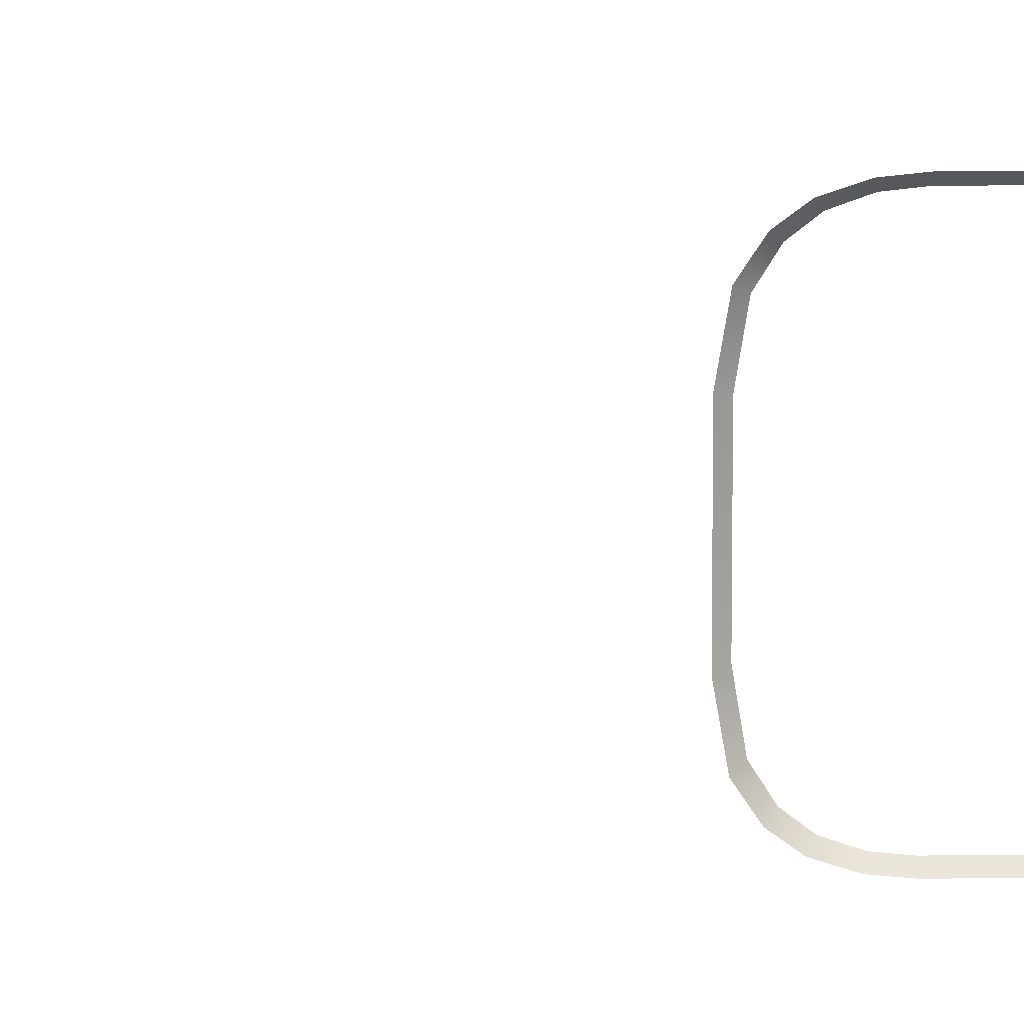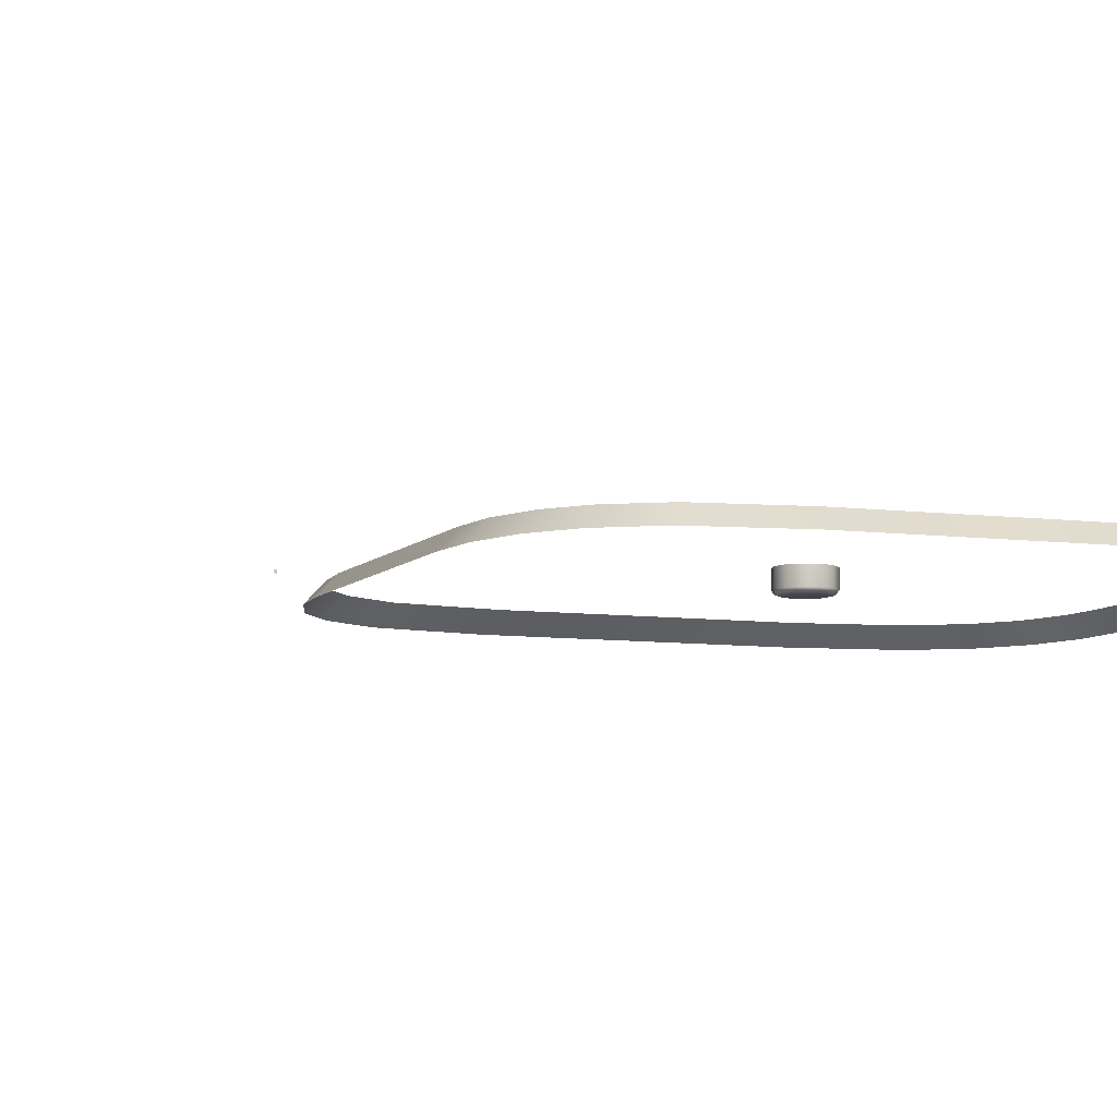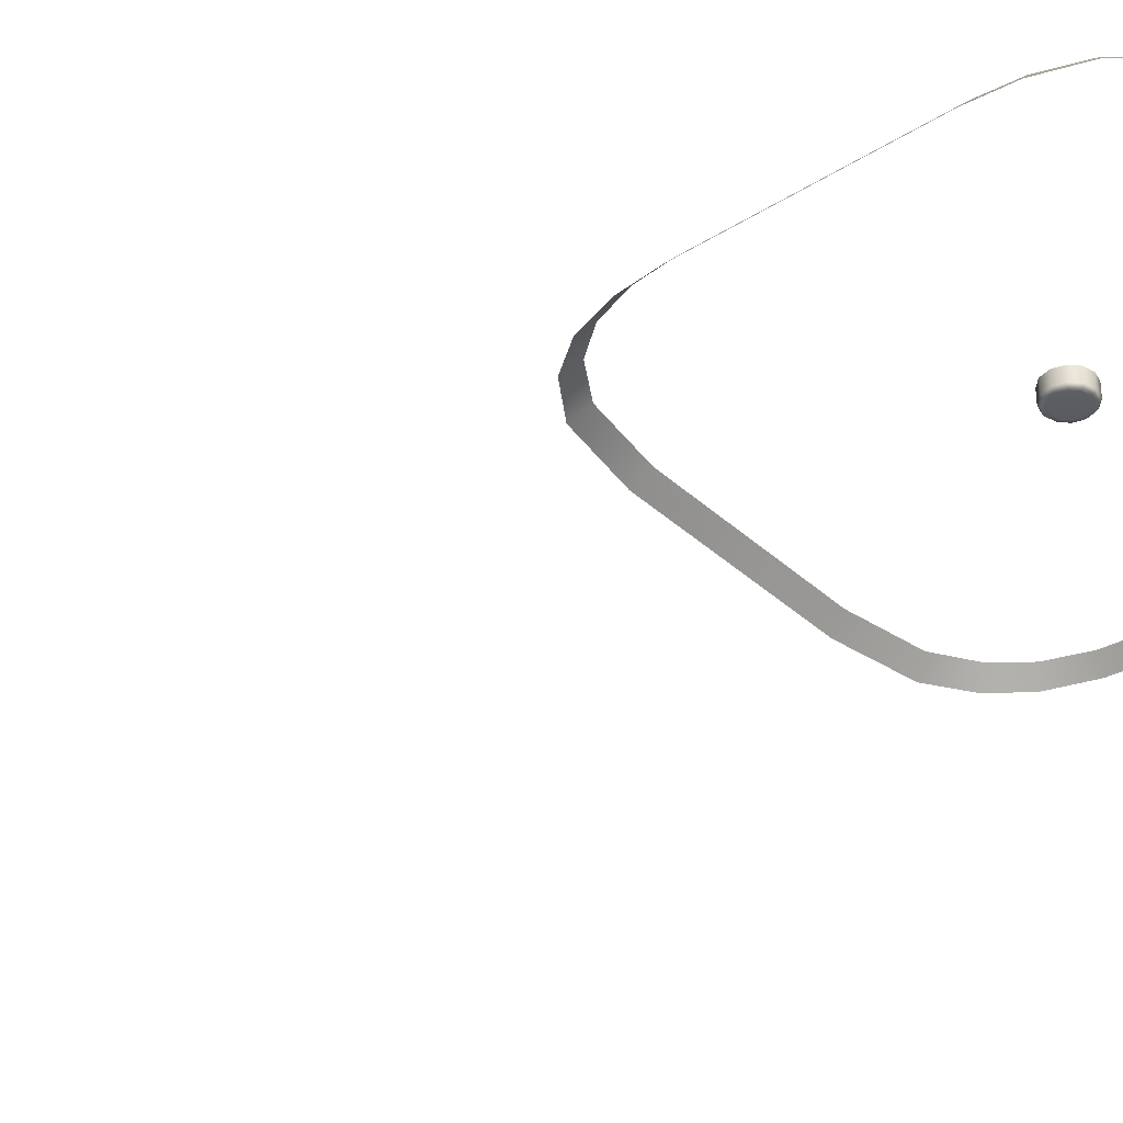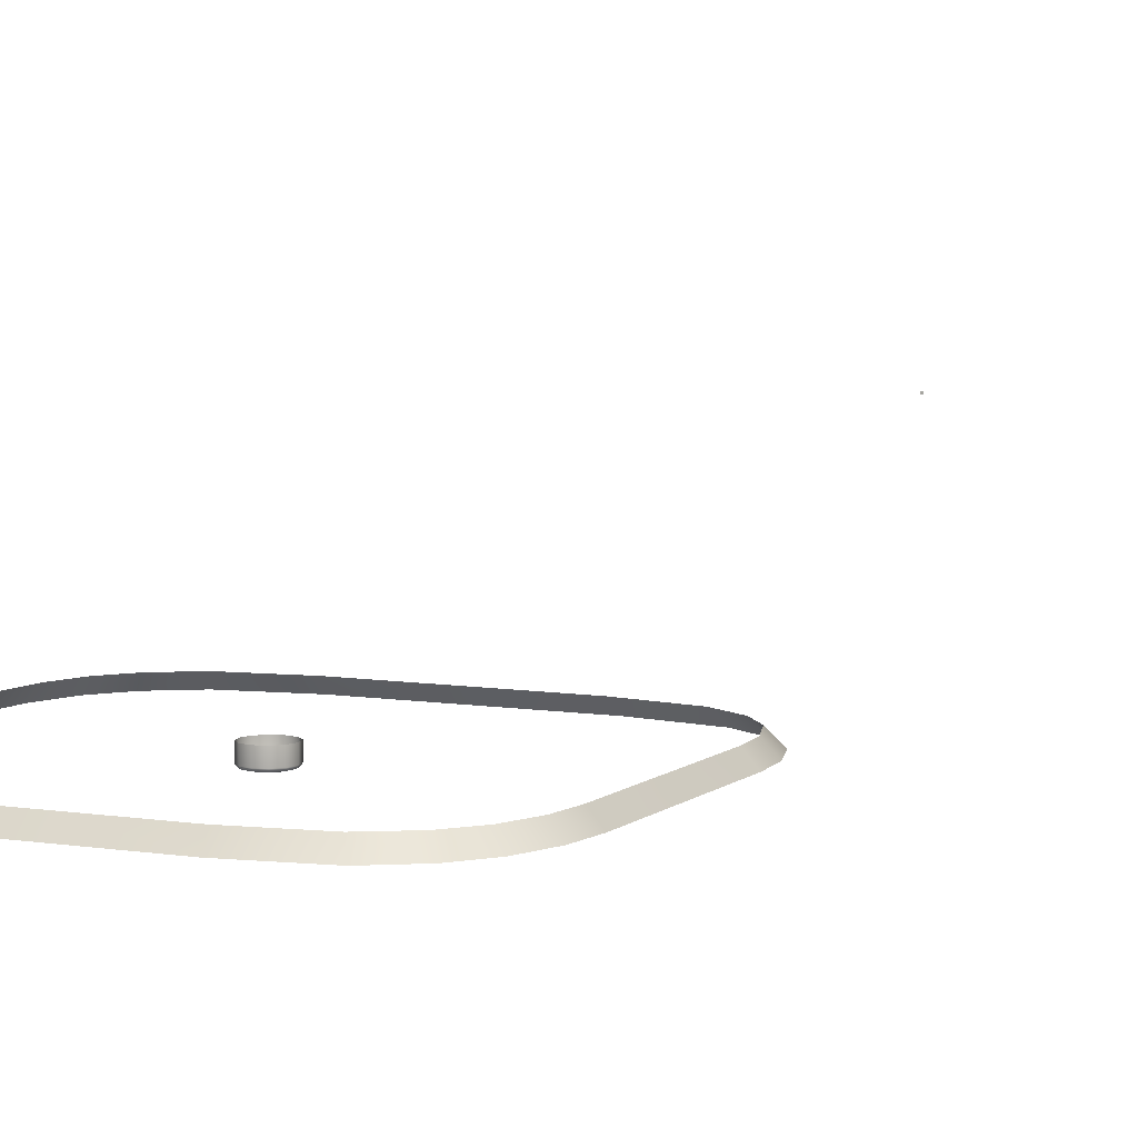
<metadata>
{"format":"obj","ext":"obj","renderer":"f3d","projection":"perspective","resolution":1024,"background":"white","views":[{"elev":-75.1,"azim":-89.5,"up":"+Y"},{"elev":-7.5,"azim":-20.8,"up":"+Y"},{"elev":-36.1,"azim":-50.1,"up":"+Y"},{"elev":6.9,"azim":25.4,"up":"+Y"}]}
</metadata>
<code>
o AlarmClock_2_AlarmClock_2_0_GeomSubset_2
v -0.0005 -0.0005 -0.3578
v 0.0005 -0.0005 -0.3578
v -0.0005 0.0005 -0.3578
v 0.0005 0.0005 -0.3578
v -0.0005 -0.0005 -0.3578
v 0.0005 -0.0005 -0.3578
v -0.0005 0.0005 -0.3578
v 0.0005 0.0005 -0.3578
v -0.0005 -0.0005 -0.3578
v 0.0005 -0.0005 -0.3578
v -0.0005 0.0005 -0.3578
v 0.0005 0.0005 -0.3578
v -0.0005 -0.0005 -0.3578
v 0.0005 -0.0005 -0.3578
v -0.0005 0.0005 -0.3578
v 0.0005 0.0005 -0.3578
v -0.0005 -0.0005 -0.3578
v 0.0005 -0.0005 -0.3578
v -0.0005 0.0005 -0.3578
v 0.0005 0.0005 -0.3578
v 0.07161 0.04752 -0.0909
v 0 0.04752 -0.09612
v 0.1029 0.04752 -0.03639
v 0 0.04752 -0.03639
v 0.09593 0.04752 -0.06883
v 0 0.04752 -0.07133
v 0.1013 0.04752 -0.05262
v 0 0.04752 -0.05282
v 0.08681 0.04752 -0.08112
v 0 0.04752 -0.08588
v 0.04125 0.04752 -0.09615
v 0.04131 0.04752 -0.08524
v 0.04131 0.04752 -0.07024
v 0.04131 0.04752 -0.05265
v 0.04131 0.04752 -0.03639
v 0.05741 -0.03751 -0.09298
v 0.05739 0.03752 -0.09288
v 0.04126 0.03752 -0.09627
v 0.04131 -0.03753 -0.09626
v 0 -0.03752 -0.09612
v 0 0.03752 -0.09612
v 0.05744 -0.03752 -0.1078
v 0.05744 0.03752 -0.1078
v 0.04124 0.03752 -0.1078
v 0.04124 -0.03752 -0.1078
v 0 -0.03752 -0.1078
v 0 0.03752 -0.1078
v 0.05744 -0.03028 -0.1078
v 0.04124 -0.03028 -0.1078
v 0 -0.03028 -0.1078
v 0.1029 -0.031 -0.03639
v 0.1029 -0.02955 -0.03639
v 0.1013 -0.031 -0.05262
v 0.1013 -0.02955 -0.05262
v 0.09593 -0.031 -0.06883
v 0.09593 -0.02955 -0.06883
v 0.08681 -0.031 -0.08112
v 0.08681 -0.02955 -0.08112
v 0.07166 -0.031 -0.09129
v 0.07173 -0.02954 -0.09181
v 0.05742 -0.031 -0.09307
v 0.0575 -0.02955 -0.09368
v 0.1019 -0.02955 -0.03639
v 0.1019 -0.031 -0.03639
v 0.1003 -0.02955 -0.05222
v 0.1003 -0.031 -0.05222
v 0.09501 -0.02955 -0.06809
v 0.09501 -0.031 -0.06809
v 0.0862 -0.02955 -0.08001
v 0.0862 -0.031 -0.08001
v 0.07132 -0.02955 -0.08975
v 0.07132 -0.031 -0.08975
v 0.05713 -0.02955 -0.09182
v 0.05713 -0.031 -0.09182
v -0.07161 0.04752 -0.0909
v -0.1029 0.04752 -0.03639
v -0.09593 0.04752 -0.06883
v -0.1013 0.04752 -0.05262
v -0.08681 0.04752 -0.08112
v -0.04125 0.04752 -0.09615
v -0.04131 0.04752 -0.08524
v -0.04131 0.04752 -0.07024
v -0.04131 0.04752 -0.05265
v -0.04131 0.04752 -0.03639
v -0.05741 -0.03751 -0.09298
v -0.05739 0.03752 -0.09288
v -0.04126 0.03752 -0.09627
v -0.04131 -0.03753 -0.09626
v -0.05744 -0.03752 -0.1078
v -0.05744 0.03752 -0.1078
v -0.04124 0.03752 -0.1078
v -0.04124 -0.03752 -0.1078
v -0.05744 -0.03028 -0.1078
v -0.04124 -0.03028 -0.1078
v -0.1029 -0.031 -0.03639
v -0.1029 -0.02955 -0.03639
v -0.1013 -0.031 -0.05262
v -0.1013 -0.02955 -0.05262
v -0.09593 -0.031 -0.06883
v -0.09593 -0.02955 -0.06883
v -0.08681 -0.031 -0.08112
v -0.08681 -0.02955 -0.08112
v -0.07166 -0.031 -0.09129
v -0.07173 -0.02954 -0.09181
v -0.05742 -0.031 -0.09307
v -0.0575 -0.02955 -0.09368
v -0.1019 -0.02955 -0.03639
v -0.1019 -0.031 -0.03639
v -0.1003 -0.02955 -0.05222
v -0.1003 -0.031 -0.05222
v -0.09501 -0.02955 -0.06809
v -0.09501 -0.031 -0.06809
v -0.0862 -0.02955 -0.08001
v -0.0862 -0.031 -0.08001
v -0.07132 -0.02955 -0.08975
v -0.07132 -0.031 -0.08975
v -0.05713 -0.02955 -0.09182
v -0.05713 -0.031 -0.09182
v 0.08827 -0.04752 -0.03642
v 0.08691 -0.04752 -0.05039
v 0.08227 -0.04752 -0.06435
v 0.07446 -0.04752 -0.07494
v 0.0354 -0.04752 -0.08793
v 0.06143 -0.04752 -0.08351
v 0 -0.04752 -0.08792
v -0.08827 -0.04752 -0.03642
v -0.08691 -0.04752 -0.05039
v -0.08227 -0.04752 -0.06435
v -0.07446 -0.04752 -0.07494
v -0.06143 -0.04752 -0.08351
v -0.0354 -0.04752 -0.08793
v 0.0337 -0.04269 -0.03643
v 0.08396 -0.04269 -0.03643
v 0.0337 -0.04269 -0.04904
v 0.08267 -0.04269 -0.04902
v 0.0337 -0.04269 -0.06269
v 0.07826 -0.04269 -0.0616
v 0.0337 -0.04269 -0.07346
v 0.07083 -0.04269 -0.07113
v 0.03367 -0.0427 -0.08289
v 0.05844 -0.04269 -0.07885
v 0 -0.04269 -0.03643
v 0 -0.04269 -0.04918
v 0 -0.04269 -0.06353
v 0 -0.04269 -0.07395
v 0 -0.04269 -0.08288
v -0.08396 -0.04269 -0.03643
v -0.08267 -0.04269 -0.04902
v -0.0337 -0.04269 -0.04904
v -0.0337 -0.04269 -0.03643
v -0.07826 -0.04269 -0.0616
v -0.07083 -0.04269 -0.07113
v -0.0337 -0.04269 -0.07346
v -0.0337 -0.04269 -0.06269
v -0.05844 -0.04269 -0.07885
v -0.03367 -0.0427 -0.08289
v 0.07165 -0.04109 -0.09114
v 0.07134 -0.04431 -0.09028
v 0.0705 -0.04666 -0.08799
v 0.06935 -0.04752 -0.08488
v 0.0413 -0.04109 -0.09621
v 0.04123 -0.04431 -0.0953
v 0.04108 -0.04666 -0.09289
v 0.04088 -0.04752 -0.08962
v 0.1029 -0.04105 -0.03639
v 0.102 -0.04428 -0.03639
v 0.09967 -0.04665 -0.03639
v 0.09642 -0.04752 -0.03639
v 0.1013 -0.04105 -0.05262
v 0.1005 -0.04428 -0.05244
v 0.09815 -0.04665 -0.05194
v 0.09497 -0.04752 -0.05127
v 0.09593 -0.04105 -0.06883
v 0.09515 -0.04428 -0.06843
v 0.09302 -0.04665 -0.06732
v 0.09012 -0.04752 -0.06581
v 0.08681 -0.04105 -0.08112
v 0.08621 -0.04428 -0.08048
v 0.08456 -0.04665 -0.07873
v 0.0823 -0.04752 -0.07634
v 0 -0.04105 -0.09612
v 0 -0.04428 -0.09524
v 0 -0.04665 -0.09284
v 0 -0.04752 -0.08956
v -0.07165 -0.04109 -0.09114
v -0.07134 -0.04431 -0.09028
v -0.0705 -0.04666 -0.08799
v -0.06935 -0.04752 -0.08488
v -0.0413 -0.04109 -0.09621
v -0.04123 -0.04431 -0.0953
v -0.04108 -0.04666 -0.09289
v -0.04088 -0.04752 -0.08962
v -0.1029 -0.04105 -0.03639
v -0.102 -0.04428 -0.03639
v -0.09967 -0.04665 -0.03639
v -0.09642 -0.04752 -0.03639
v -0.1013 -0.04105 -0.05262
v -0.1005 -0.04428 -0.05244
v -0.09815 -0.04665 -0.05194
v -0.09497 -0.04752 -0.05127
v -0.09593 -0.04105 -0.06883
v -0.09515 -0.04428 -0.06843
v -0.09302 -0.04665 -0.06732
v -0.09012 -0.04752 -0.06581
v -0.08681 -0.04105 -0.08112
v -0.08621 -0.04428 -0.08048
v -0.08456 -0.04665 -0.07873
v -0.0823 -0.04752 -0.07634
v 0.1013 0.04752 0.05029
v 0.1029 0.04752 0.03413
v 0.04131 0.04752 0.03413
v 0.04131 0.04752 0.05032
v 0.08396 -0.04269 0.03409
v 0.08267 -0.04269 0.04664
v 0.0337 -0.04269 0.04666
v 0.0337 -0.04269 0.03409
v 0.07826 -0.04269 0.05917
v 0.07083 -0.04269 0.06866
v 0.0337 -0.04269 0.07098
v 0.0337 -0.04269 0.06026
v 0.08681 0.04752 0.07869
v 0.09593 0.04752 0.06645
v 0.04131 0.04752 0.06785
v 0.04131 0.04752 0.0828
v 0.07164 0.04752 0.08867
v 0.04124 0.04752 0.09354
v 0.05844 -0.04269 0.07641
v 0.03365 -0.04269 0.08029
v 0 0.04752 0.08343
v 0 0.04752 0.09354
v 0 0.04752 0.06893
v 0 0.04752 0.0505
v 0 0.04752 0.03413
v 0 -0.04269 0.04679
v 0 -0.04269 0.03409
v 0 -0.04269 0.06109
v 0 -0.04269 0.07147
v 0 -0.04269 0.08029
v 0.04114 -0.02955 0.09207
v 0.07136 -0.02955 0.08727
v 0.04114 -0.031 0.09207
v 0.07136 -0.031 0.08727
v 0.0862 -0.031 0.07758
v 0.0862 -0.02955 0.07758
v 0.09501 -0.031 0.0657
v 0.09501 -0.02955 0.0657
v 0.1003 -0.031 0.0499
v 0.1003 -0.02955 0.0499
v 0.1019 -0.031 0.03413
v 0.1019 -0.02955 0.03413
v 0 -0.031 0.09206
v 0 -0.02955 0.09206
v 0.07164 -0.02955 0.08867
v 0.08681 -0.02955 0.07869
v 0.09593 -0.02955 0.06645
v 0.1013 -0.02955 0.05029
v 0.1029 -0.02955 0.03413
v 0.04124 -0.02955 0.09354
v 0 -0.02955 0.09354
v 0.07164 -0.031 0.08867
v 0.04124 -0.031 0.09354
v 0.08681 -0.031 0.07869
v 0.09593 -0.031 0.06645
v 0.1013 -0.031 0.05029
v 0.1029 -0.031 0.03413
v 0 -0.031 0.09354
v -0.1013 0.04752 0.05029
v -0.04131 0.04752 0.05032
v -0.04131 0.04752 0.03413
v -0.1029 0.04752 0.03413
v -0.0337 -0.04269 0.03409
v -0.08396 -0.04269 0.03409
v -0.0337 -0.04269 0.04666
v -0.08267 -0.04269 0.04664
v -0.0337 -0.04269 0.06026
v -0.07826 -0.04269 0.05917
v -0.0337 -0.04269 0.07098
v -0.07083 -0.04269 0.06866
v -0.08681 0.04752 0.07869
v -0.04131 0.04752 0.0828
v -0.04131 0.04752 0.06785
v -0.09593 0.04752 0.06645
v -0.07164 0.04752 0.08867
v -0.04124 0.04752 0.09354
v -0.03365 -0.04269 0.08029
v -0.05844 -0.04269 0.07641
v -0.07136 -0.02955 0.08727
v -0.07136 -0.031 0.08727
v -0.04114 -0.031 0.09207
v -0.04114 -0.02955 0.09207
v -0.0862 -0.02955 0.07758
v -0.0862 -0.031 0.07758
v -0.09501 -0.02955 0.0657
v -0.09501 -0.031 0.0657
v -0.1003 -0.02955 0.0499
v -0.1003 -0.031 0.0499
v -0.1019 -0.02955 0.03413
v -0.1019 -0.031 0.03413
v -0.08681 -0.02955 0.07869
v -0.07164 -0.02955 0.08867
v -0.09593 -0.02955 0.06645
v -0.1013 -0.02955 0.05029
v -0.1029 -0.02955 0.03413
v -0.04124 -0.02955 0.09354
v -0.07164 -0.031 0.08867
v -0.04124 -0.031 0.09354
v -0.08681 -0.031 0.07869
v -0.09593 -0.031 0.06645
v -0.1013 -0.031 0.05029
v -0.1029 -0.031 0.03413
v 0.08827 -0.04752 0.03411
v 0.08691 -0.04752 0.04803
v 0.08227 -0.04752 0.06194
v 0.07446 -0.04752 0.07248
v 0.06144 -0.04752 0.08108
v 0.03537 -0.04752 0.08534
v 0 -0.04752 0.08534
v -0.08827 -0.04752 0.03411
v -0.08691 -0.04752 0.04803
v -0.08227 -0.04752 0.06194
v -0.07446 -0.04752 0.07248
v -0.06144 -0.04752 0.08108
v -0.03537 -0.04752 0.08534
v 0.07164 -0.04105 0.08867
v 0.04124 -0.04105 0.09354
v 0.1013 -0.04105 0.05029
v 0.1029 -0.04105 0.03413
v 0.08681 -0.04105 0.07869
v 0.09593 -0.04105 0.06645
v 0 -0.04105 0.09354
v -0.04124 -0.04105 0.09354
v -0.07164 -0.04105 0.08867
v -0.1029 -0.04105 0.03413
v -0.1013 -0.04105 0.05029
v -0.09593 -0.04105 0.06645
v -0.08681 -0.04105 0.07869
v 0.09497 -0.04752 0.04894
v 0.09642 -0.04752 0.03413
v 0.08231 -0.04752 0.07391
v 0.09012 -0.04752 0.06341
v 0.06936 -0.04752 0.08242
v 0.04086 -0.04752 0.08698
v 0 -0.04752 0.08698
v -0.09642 -0.04752 0.03413
v -0.09497 -0.04752 0.04894
v -0.09012 -0.04752 0.06341
v -0.08231 -0.04752 0.07391
v -0.06936 -0.04752 0.08242
v -0.04086 -0.04752 0.08698
v 0.0705 -0.04665 0.08554
v 0.08456 -0.04665 0.0763
v 0.07133 -0.04428 0.08783
v 0.08621 -0.04428 0.07805
v 0.04105 -0.04665 0.09026
v 0.04119 -0.04428 0.09266
v 0.09967 -0.04665 0.03413
v 0.09815 -0.04665 0.04962
v 0.102 -0.04428 0.03413
v 0.1005 -0.04428 0.05011
v 0.09302 -0.04665 0.06493
v 0.09515 -0.04428 0.06604
v 0 -0.04665 0.09026
v 0 -0.04428 0.09266
v -0.09967 -0.04665 0.03413
v -0.09815 -0.04665 0.04962
v -0.102 -0.04428 0.03413
v -0.1005 -0.04428 0.05011
v -0.0705 -0.04665 0.08554
v -0.04105 -0.04665 0.09026
v -0.07133 -0.04428 0.08783
v -0.04119 -0.04428 0.09266
v -0.09302 -0.04665 0.06493
v -0.09515 -0.04428 0.06604
v -0.08456 -0.04665 0.0763
v -0.08621 -0.04428 0.07805
v -0.0005 -0.0005 -0.3578
v 0.0005 -0.0005 -0.3578
v -0.0005 0.0005 -0.3578
v 0.0005 0.0005 -0.3578
v -0.0005 -0.0005 -0.3578
v 0.0005 -0.0005 -0.3578
v -0.0005 0.0005 -0.3578
v 0.0005 0.0005 -0.3578
v -0.0005 -0.0005 -0.3578
v 0.0005 -0.0005 -0.3578
v -0.0005 0.0005 -0.3578
v 0.0005 0.0005 -0.3578
v -0.0005 -0.0005 -0.3578
v 0.0005 -0.0005 -0.3578
v -0.0005 0.0005 -0.3578
v 0.0005 0.0005 -0.3578
v -0.0005 -0.0005 -0.3578
v 0.0005 -0.0005 -0.3578
v -0.0005 0.0005 -0.3578
v 0.0005 0.0005 -0.3578
v 0.005759 -0.04217 0.00282
v 0.003325 -0.04217 0.005254
v 0 -0.04217 0.006145
v -0.003325 -0.04217 0.005254
v -0.005759 -0.04217 0.00282
v -0.00665 -0.04217 -0.000505
v -0.005759 -0.04217 -0.00383
v -0.003325 -0.04217 -0.006265
v 0 -0.04217 -0.007156
v 0.003325 -0.04217 -0.006265
v 0.005759 -0.04217 -0.00383
v 0.00665 -0.04217 -0.000505
v 0 -0.04778 -0.000505
v 0.005759 -0.04667 0.00282
v 0.005253 -0.04745 0.002528
v 0.004032 -0.04778 0.001823
v 0.002328 -0.04778 0.003526
v 0.003033 -0.04745 0.004748
v 0.003325 -0.04667 0.005254
v 0 -0.04667 0.006145
v 0 -0.04745 0.005561
v 0 -0.04778 0.00415
v -0.002328 -0.04778 0.003526
v -0.003033 -0.04745 0.004748
v -0.003325 -0.04667 0.005254
v -0.005759 -0.04667 0.00282
v -0.005253 -0.04745 0.002528
v -0.004032 -0.04778 0.001823
v -0.004655 -0.04778 -0.000505
v -0.006066 -0.04745 -0.000505
v -0.00665 -0.04667 -0.000505
v -0.005759 -0.04667 -0.00383
v -0.005253 -0.04745 -0.003538
v -0.004032 -0.04778 -0.002833
v -0.002328 -0.04778 -0.004537
v -0.003033 -0.04745 -0.005758
v -0.003325 -0.04667 -0.006264
v 0 -0.04667 -0.007156
v 0 -0.04745 -0.006571
v 0 -0.04778 -0.005161
v 0.002328 -0.04778 -0.004537
v 0.003033 -0.04745 -0.005758
v 0.003325 -0.04667 -0.006264
v 0.005759 -0.04667 -0.00383
v 0.005253 -0.04745 -0.003538
v 0.004032 -0.04778 -0.002833
v 0.004655 -0.04778 -0.000505
v 0.006066 -0.04745 -0.000505
v 0.00665 -0.04667 -0.000505
f 9 10 12 11
f 120 119 133 135
f 122 121 137 139
f 121 120 135 137
f 123 124 141 140
f 124 122 139 141
f 125 123 140 146
f 311 312 214 213
f 313 314 218 217
f 312 313 217 214
f 314 315 227 218
f 315 316 228 227
f 316 317 238 228
f 126 127 148 147
f 128 129 152 151
f 127 128 151 148
f 129 130 155 152
f 130 131 156 155
f 131 125 146 156
f 319 318 272 274
f 321 320 276 278
f 320 319 274 276
f 323 322 286 285
f 322 321 278 286
f 317 323 285 238
f 133 119 311 213
f 126 147 272 318
f 384 385 387 386
f 411 410 413 412
f 410 409 414 413
f 417 416 419 418
f 416 415 420 419
f 423 422 425 424
f 422 421 426 425
f 429 428 431 430
f 428 427 432 431
f 435 434 437 436
f 434 433 438 437
f 441 440 443 442
f 440 439 444 443
f 396 397 414 409
f 397 398 415 414
f 398 399 420 415
f 399 400 421 420
f 400 401 426 421
f 401 402 427 426
f 402 403 432 427
f 403 404 433 432
f 404 405 438 433
f 405 406 439 438
f 406 407 444 439
f 407 396 409 444
f 408 411 412 417
f 408 417 418 423
f 408 423 424 429
f 408 429 430 435
f 408 435 436 441
f 408 441 442 411
f 412 413 416 417
f 413 414 415 416
f 418 419 422 423
f 419 420 421 422
f 424 425 428 429
f 425 426 427 428
f 430 431 434 435
f 431 432 433 434
f 436 437 440 441
f 437 438 439 440
f 409 410 443 444
f 410 411 442 443

</code>
